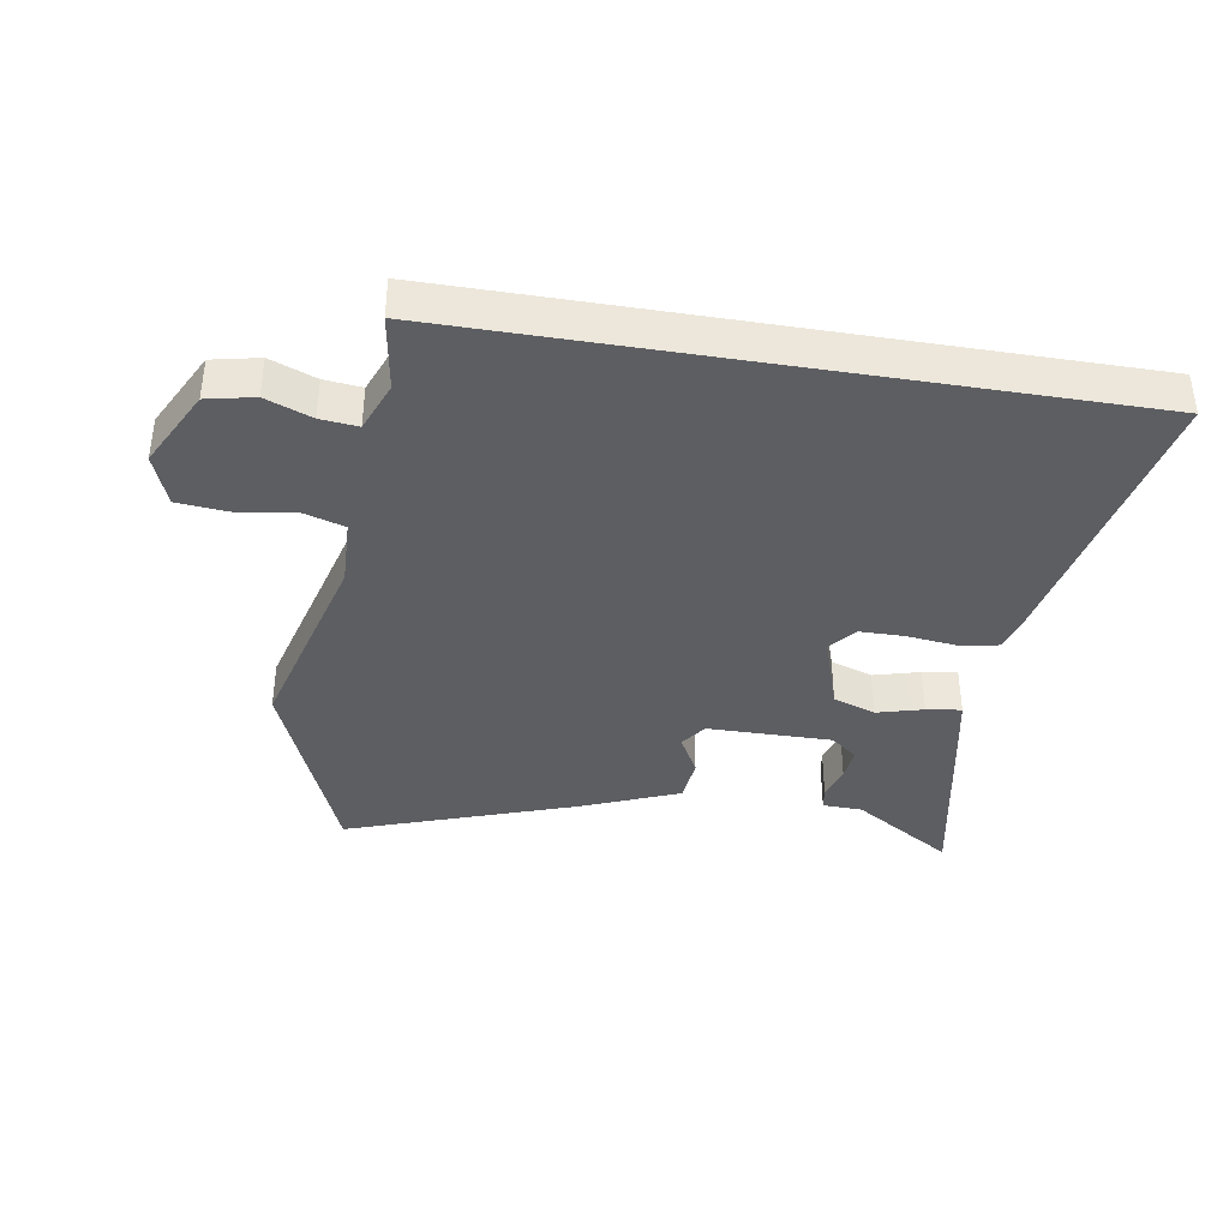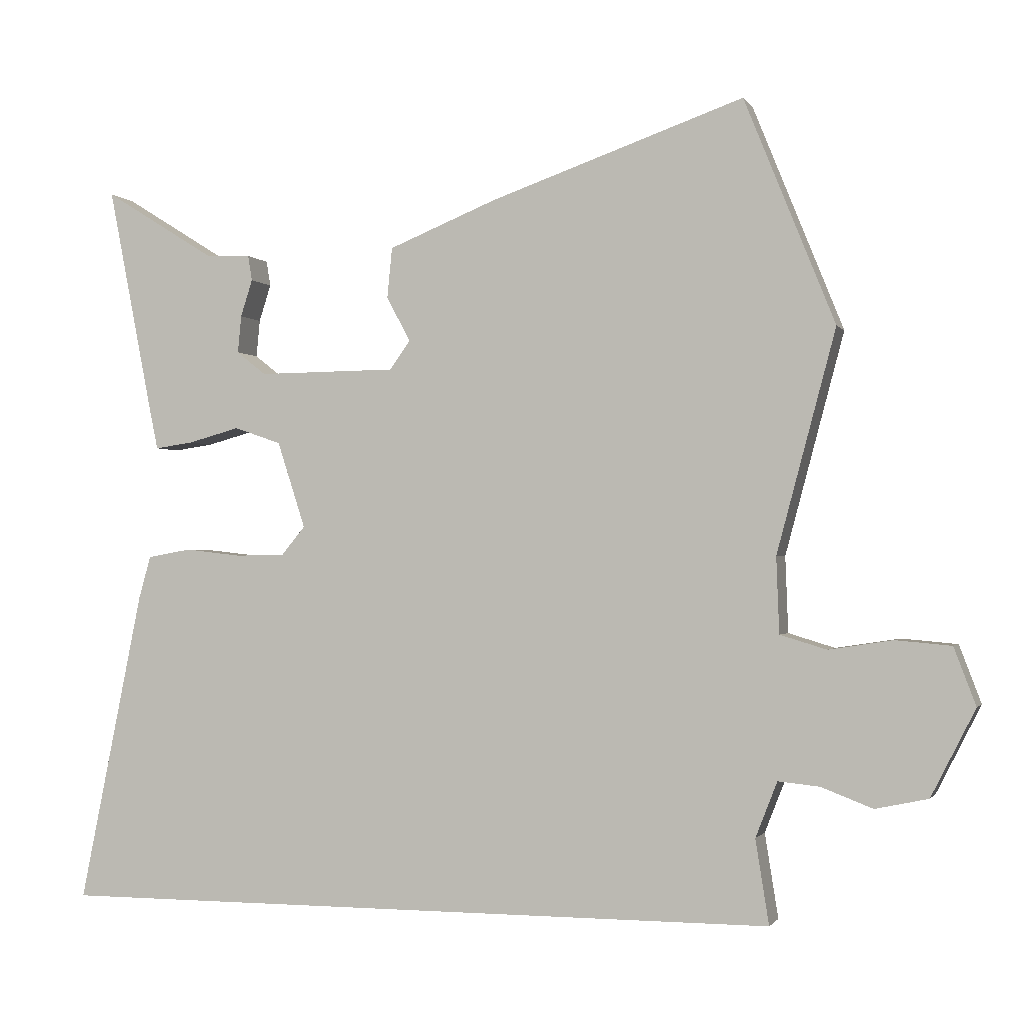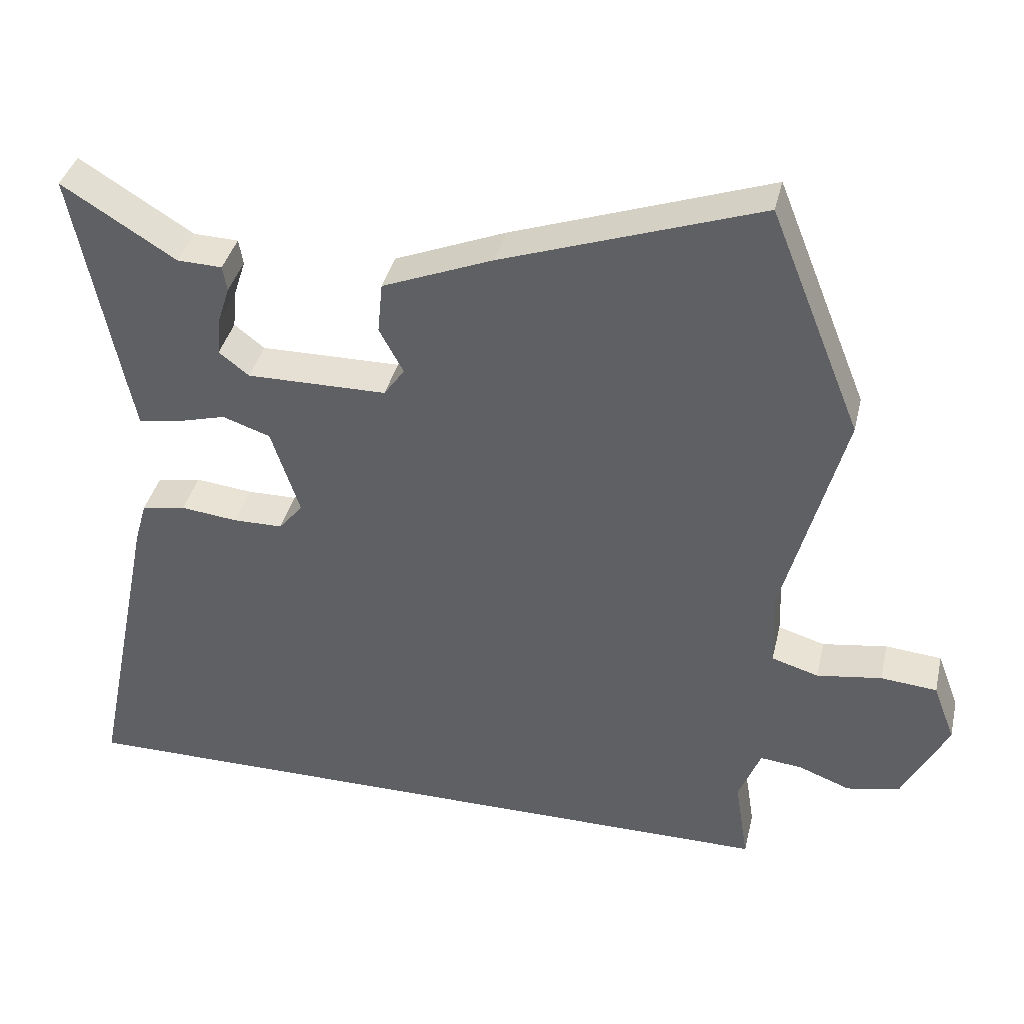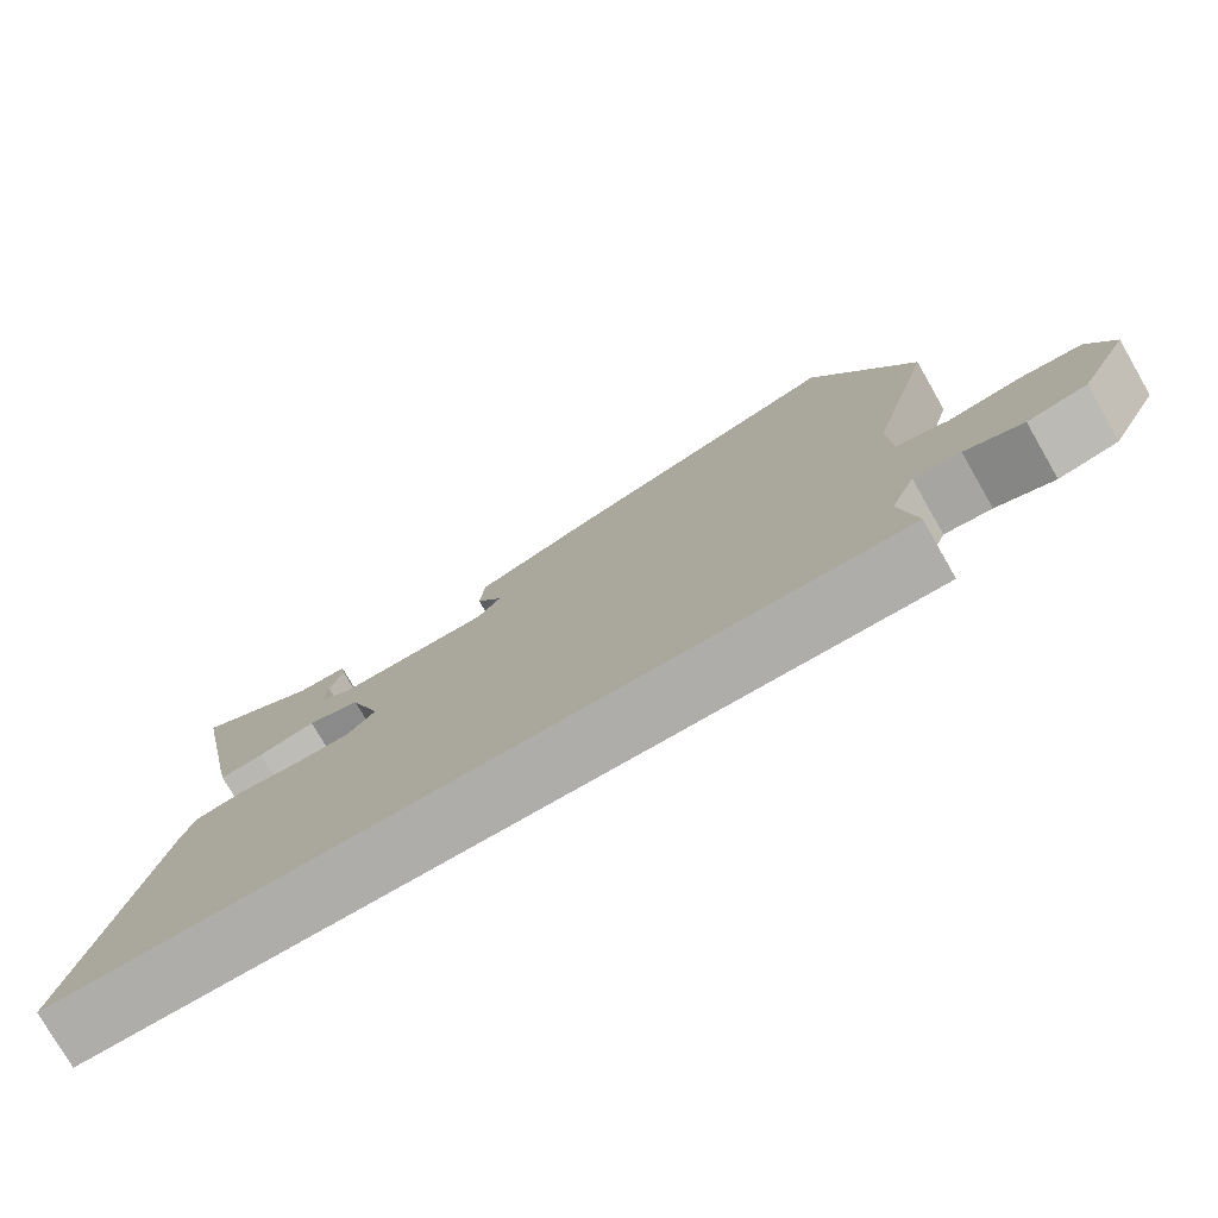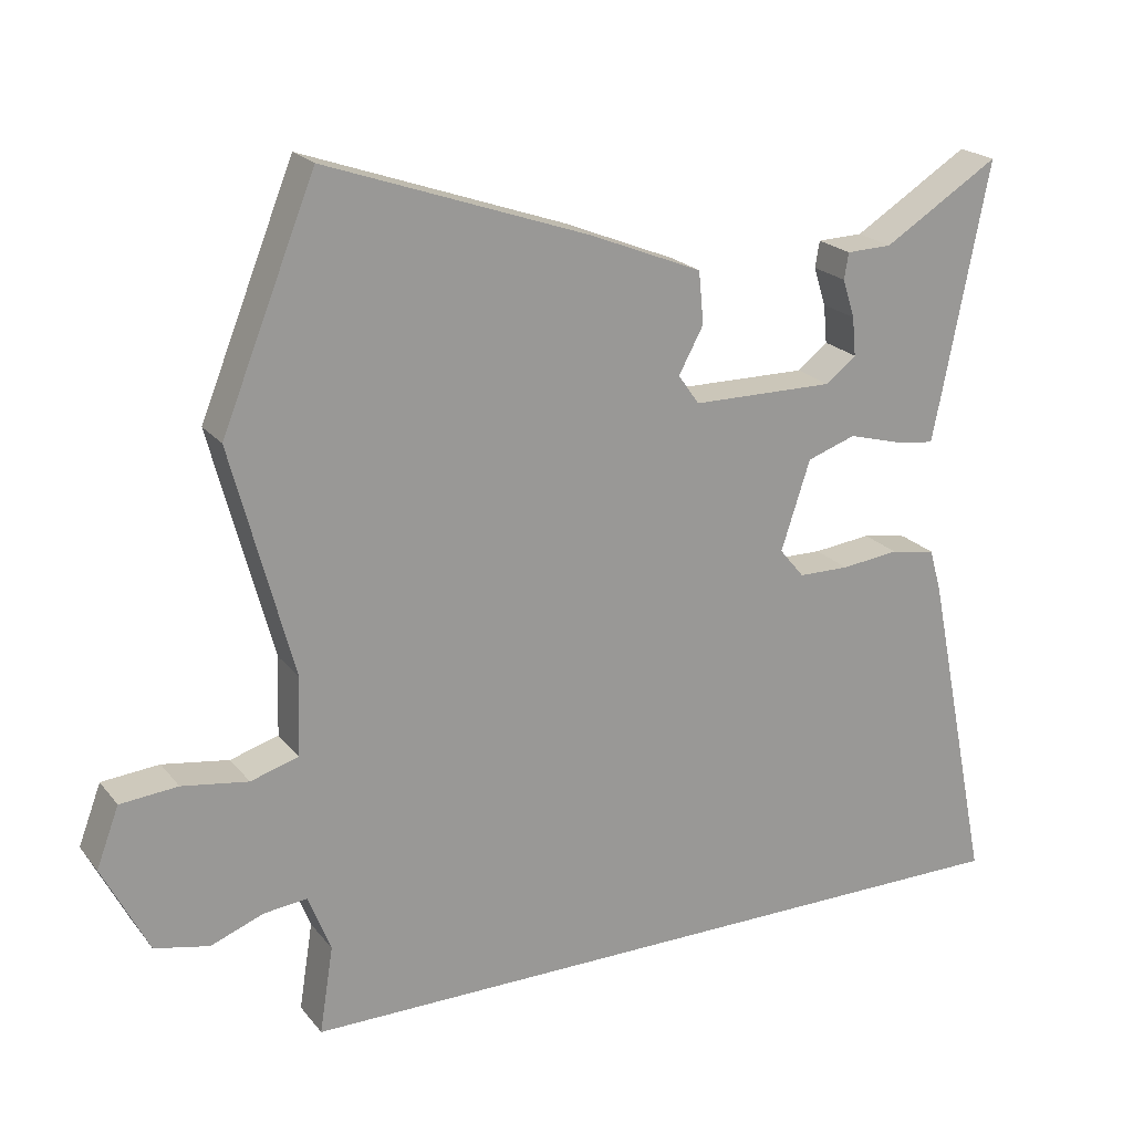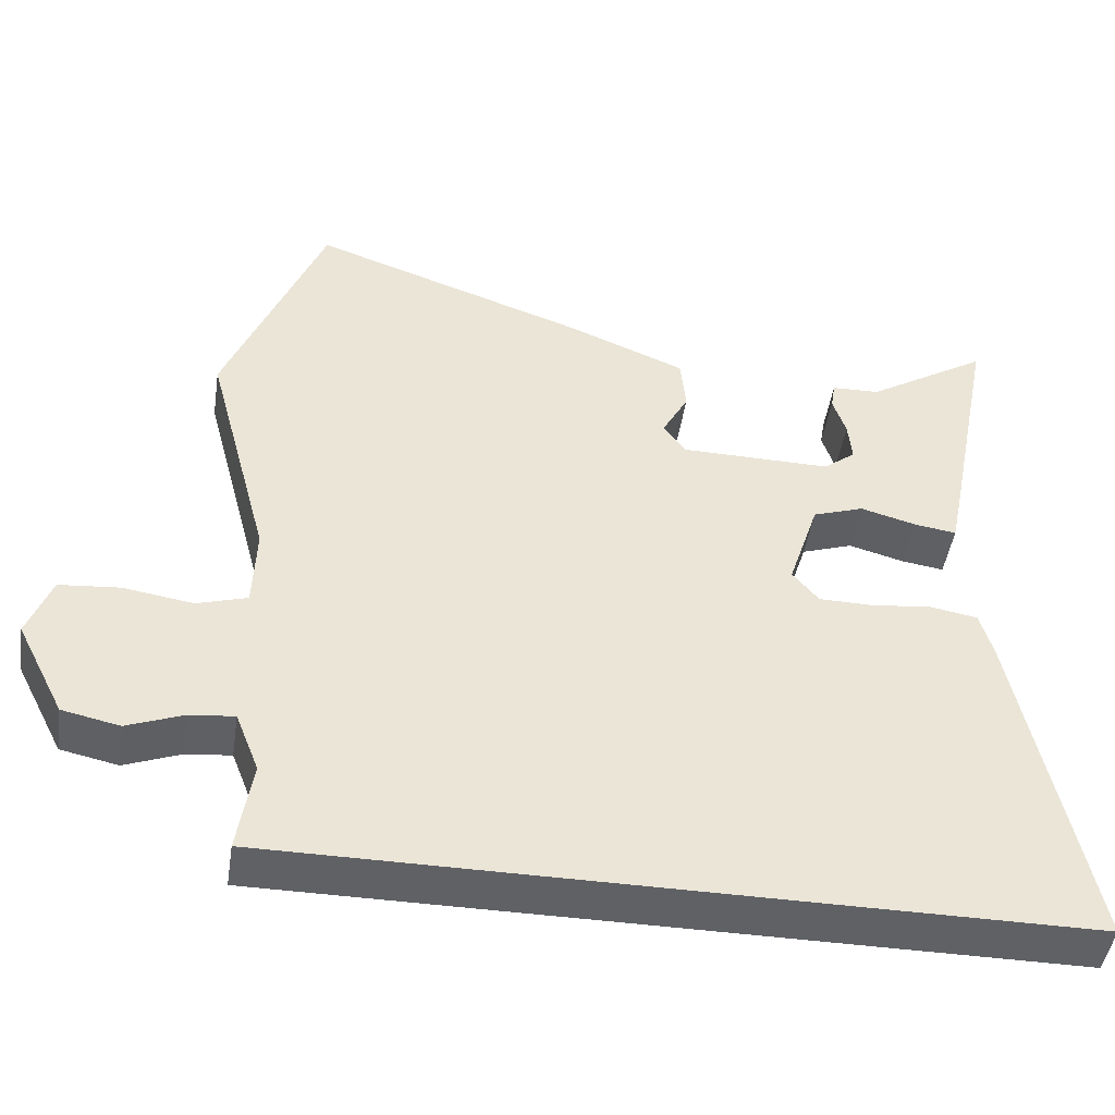
<metadata>
{"format":"obj","ext":"obj","renderer":"f3d","projection":"perspective","resolution":1024,"background":"white","views":[{"elev":-38.5,"azim":170.6,"up":"+Y"},{"elev":-1.2,"azim":16.8,"up":"+Z"},{"elev":38.5,"azim":13.1,"up":"+Z"},{"elev":-77.4,"azim":29.9,"up":"+Z"},{"elev":21.1,"azim":152.5,"up":"+Z"},{"elev":-46.5,"azim":171.4,"up":"+Z"}]}
</metadata>
<code>
v -0.564 0.07 -0.5
v -0.473 0.07 -0.053
v -0.456 0.07 0.007
v -0.394 0.07 0.018
v -0.314 0.07 0.009
v -0.244 0.07 0.01
v -0.21 0.07 0.051
v -0.25 0.07 0.174
v -0.317 0.07 0.197
v -0.39 0.07 0.177
v -0.445 0.07 0.169
v -0.458 0.07 0.232
v -0.521 0.07 0.552
v -0.362 0.07 0.453
v -0.299 0.07 0.451
v -0.293 0.07 0.415
v -0.31 0.07 0.362
v -0.315 0.07 0.309
v -0.273 0.07 0.276
v -0.076 0.07 0.278
v -0.047 0.07 0.319
v -0.081 0.07 0.382
v -0.074 0.07 0.454
v 0.081 0.07 0.517
v 0.442 0.07 0.643
v 0.571 0.07 0.323
v 0.487 0.07 0.008
v 0.491 0.07 -0.1
v 0.557 0.07 -0.12
v 0.648 0.07 -0.106
v 0.727 0.07 -0.113
v 0.758 0.07 -0.195
v 0.695 0.07 -0.319
v 0.62 0.07 -0.335
v 0.547 0.07 -0.307
v 0.488 0.07 -0.301
v 0.457 0.07 -0.38
v 0.476 0.07 -0.5
v -0.564 0 -0.5
v -0.473 0 -0.053
v -0.456 0 0.007
v -0.394 0 0.018
v -0.314 0 0.009
v -0.244 0 0.01
v -0.21 0 0.051
v -0.25 0 0.174
v -0.317 0 0.197
v -0.39 0 0.177
v -0.445 0 0.169
v -0.458 0 0.232
v -0.521 0 0.552
v -0.362 0 0.453
v -0.299 0 0.451
v -0.293 0 0.415
v -0.31 0 0.362
v -0.315 0 0.309
v -0.273 0 0.276
v -0.076 0 0.278
v -0.047 0 0.319
v -0.081 0 0.382
v -0.074 0 0.454
v 0.081 0 0.517
v 0.442 0 0.643
v 0.571 0 0.323
v 0.487 0 0.008
v 0.491 0 -0.1
v 0.557 0 -0.12
v 0.648 0 -0.106
v 0.727 0 -0.113
v 0.758 0 -0.195
v 0.695 0 -0.319
v 0.62 0 -0.335
v 0.547 0 -0.307
v 0.488 0 -0.301
v 0.457 0 -0.38
v 0.476 0 -0.5
f 3 4 5
f 2 3 5
f 1 2 5
f 38 1 5
f 37 38 5
f 36 37 5 6
f 35 36 6 7
f 33 34 35
f 32 33 35
f 31 32 35
f 30 31 35
f 29 30 35
f 28 29 35 7
f 27 28 7 8
f 25 26 27
f 24 25 27
f 23 24 27
f 22 23 27
f 21 22 27
f 20 21 27
f 27 8 9
f 20 27 9
f 19 20 9
f 10 11 12
f 9 10 12
f 19 9 12
f 18 19 12
f 12 13 14
f 18 12 14
f 17 18 14
f 14 15 16 17
f 43 42 41
f 43 41 40
f 43 40 39
f 43 39 76
f 43 76 75
f 44 43 75 74
f 45 44 74 73
f 73 72 71
f 73 71 70
f 73 70 69
f 73 69 68
f 73 68 67
f 45 73 67 66
f 46 45 66 65
f 65 64 63
f 65 63 62
f 65 62 61
f 65 61 60
f 65 60 59
f 65 59 58
f 47 46 65
f 47 65 58
f 47 58 57
f 50 49 48
f 50 48 47
f 50 47 57
f 50 57 56
f 52 51 50
f 52 50 56
f 52 56 55
f 55 54 53 52
f 1 39 40 2
f 2 40 41 3
f 3 41 42 4
f 4 42 43 5
f 5 43 44 6
f 6 44 45 7
f 7 45 46 8
f 8 46 47 9
f 9 47 48 10
f 10 48 49 11
f 11 49 50 12
f 12 50 51 13
f 13 51 52 14
f 14 52 53 15
f 15 53 54 16
f 16 54 55 17
f 17 55 56 18
f 18 56 57 19
f 19 57 58 20
f 20 58 59 21
f 21 59 60 22
f 22 60 61 23
f 23 61 62 24
f 24 62 63 25
f 25 63 64 26
f 26 64 65 27
f 27 65 66 28
f 28 66 67 29
f 29 67 68 30
f 30 68 69 31
f 31 69 70 32
f 32 70 71 33
f 33 71 72 34
f 34 72 73 35
f 35 73 74 36
f 36 74 75 37
f 37 75 76 38
f 38 76 39 1

</code>
